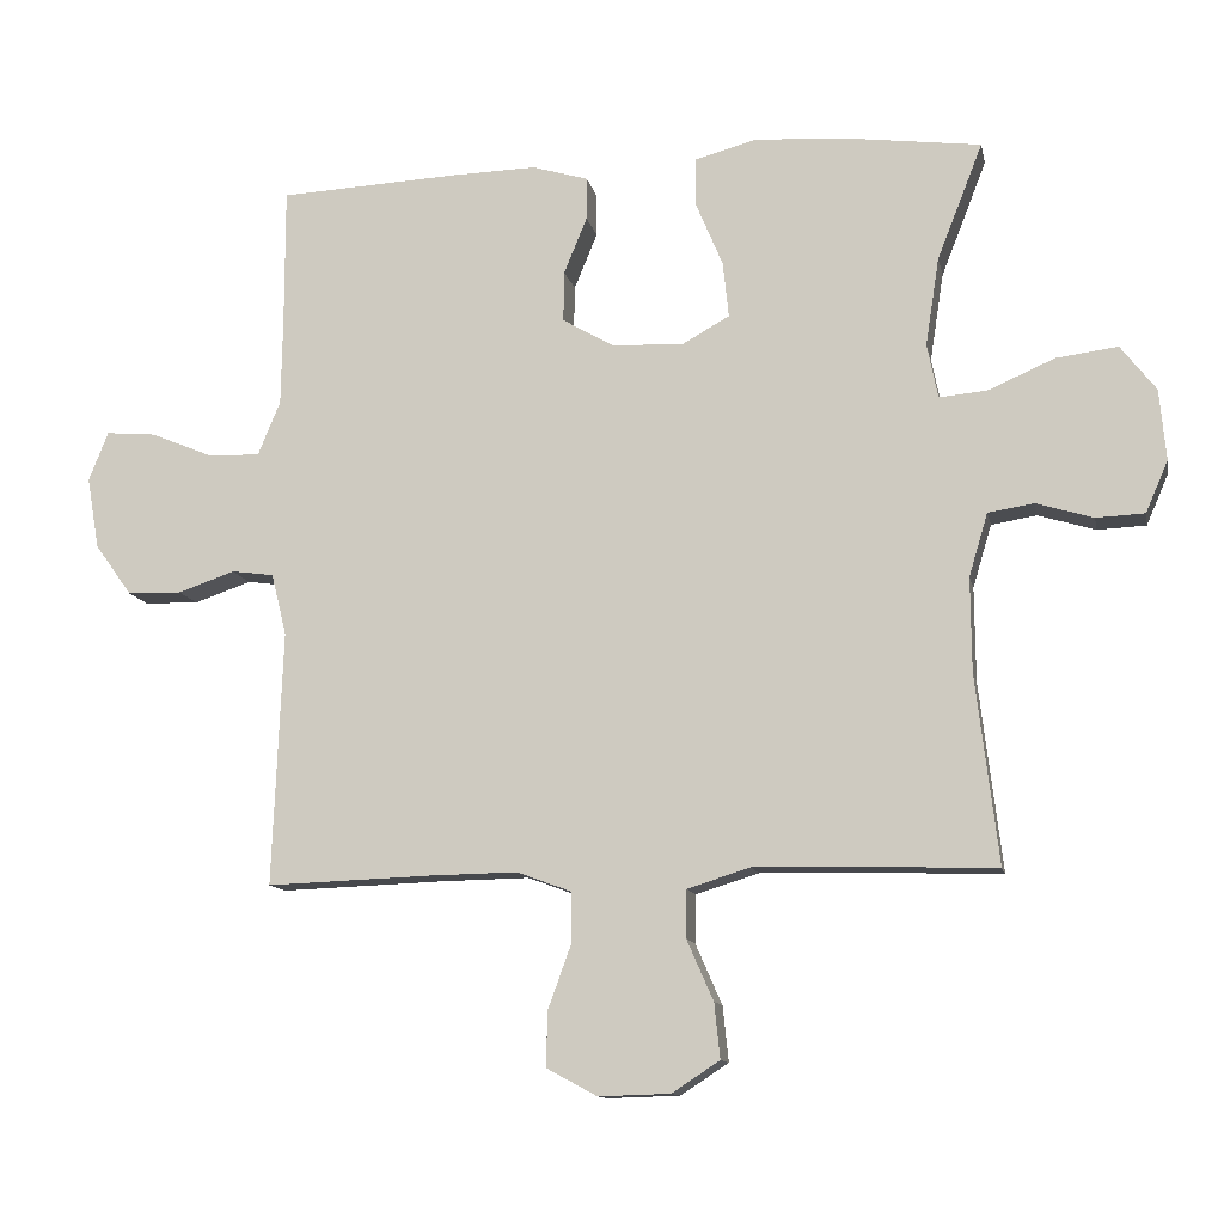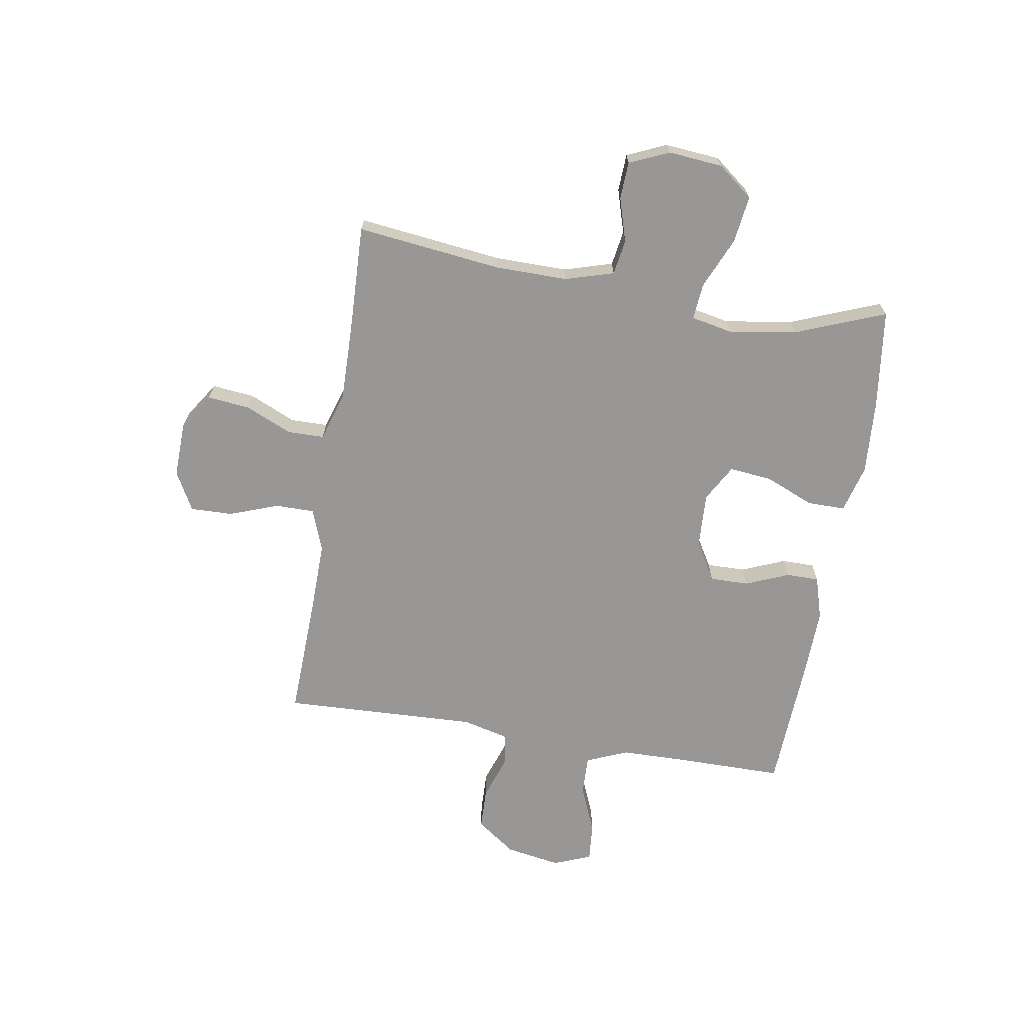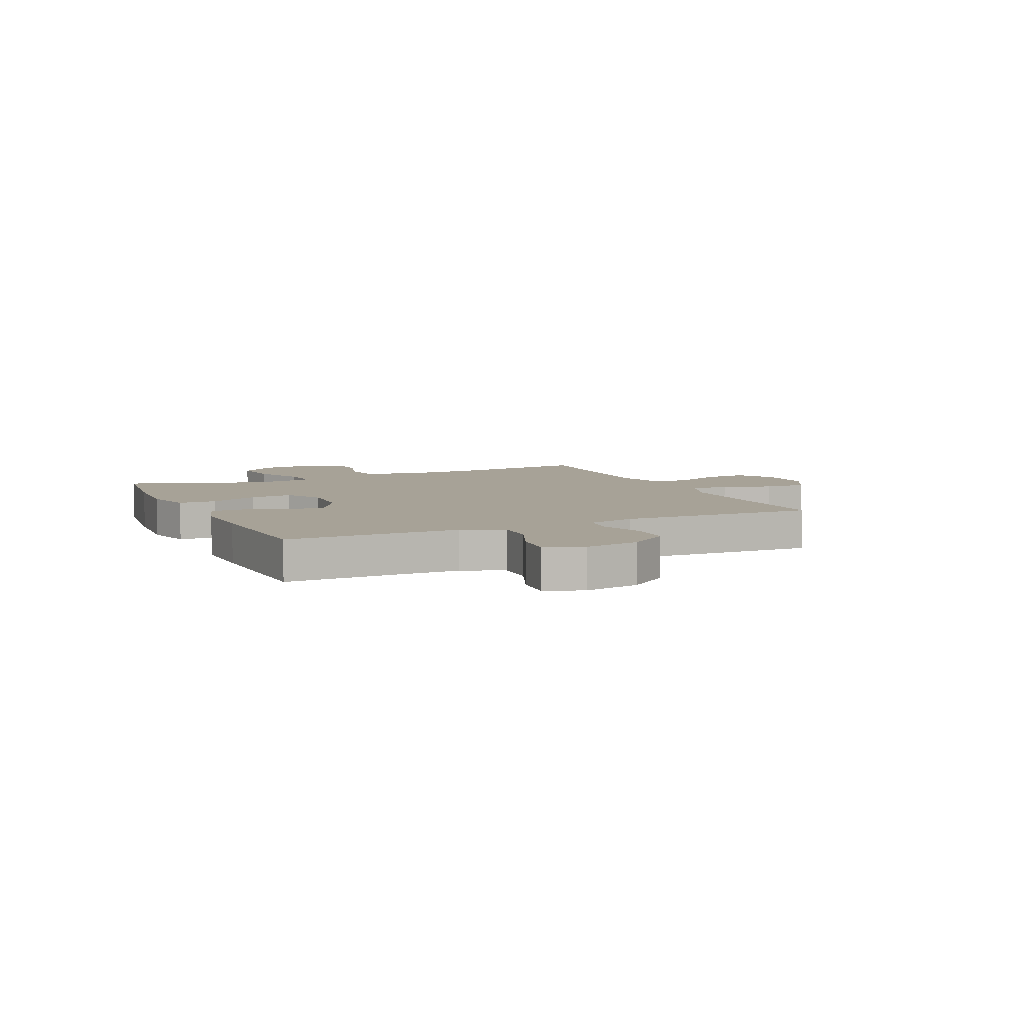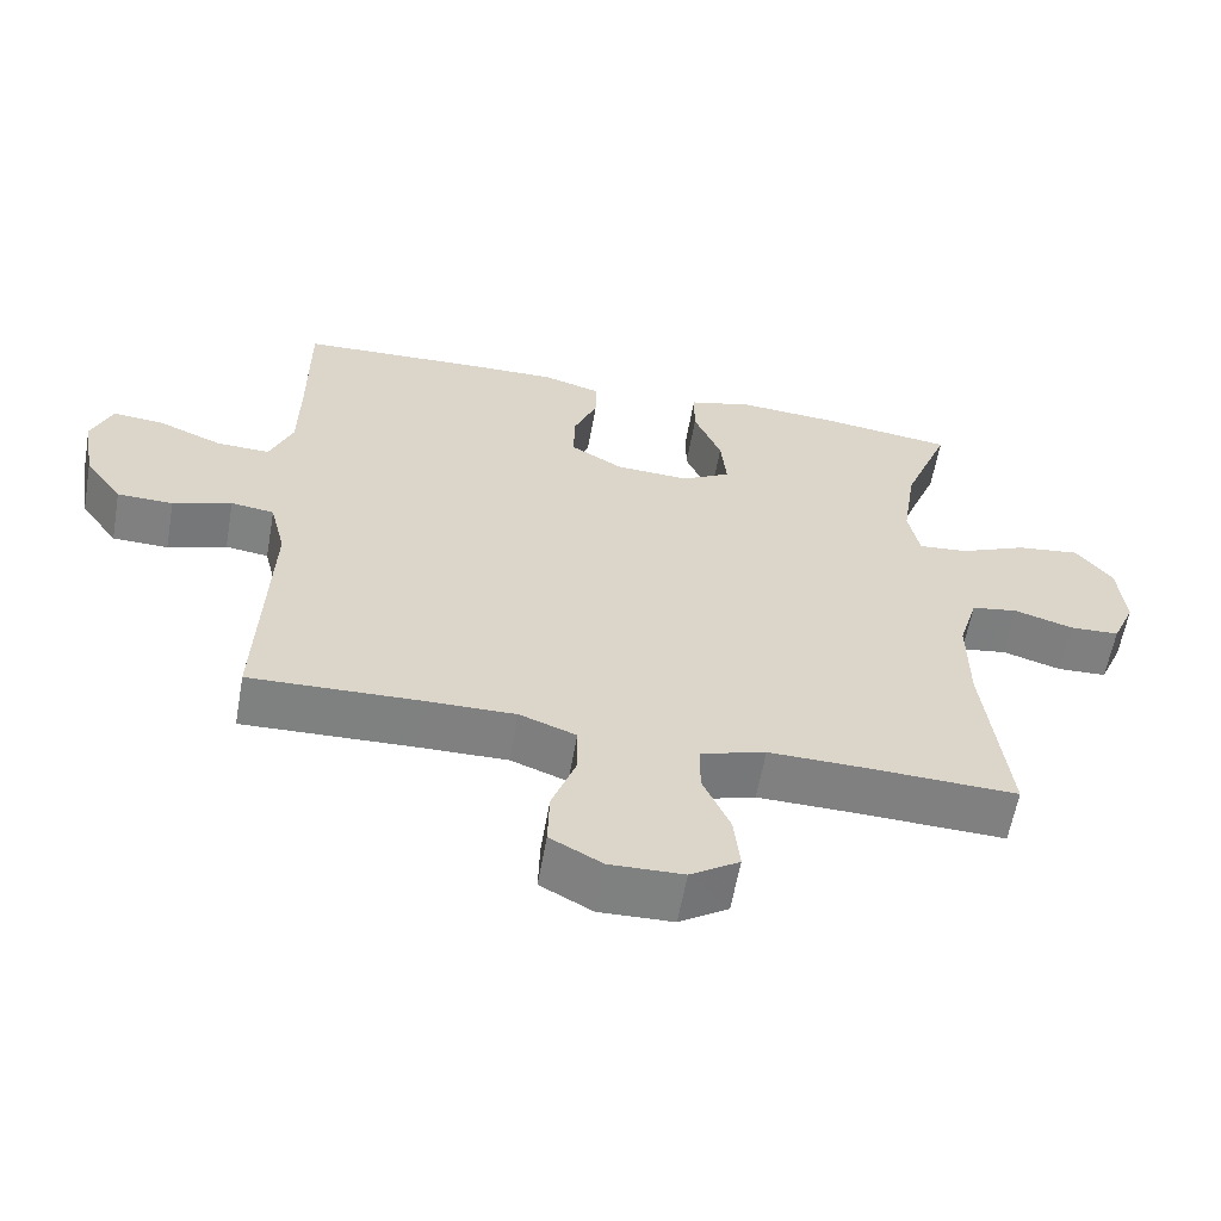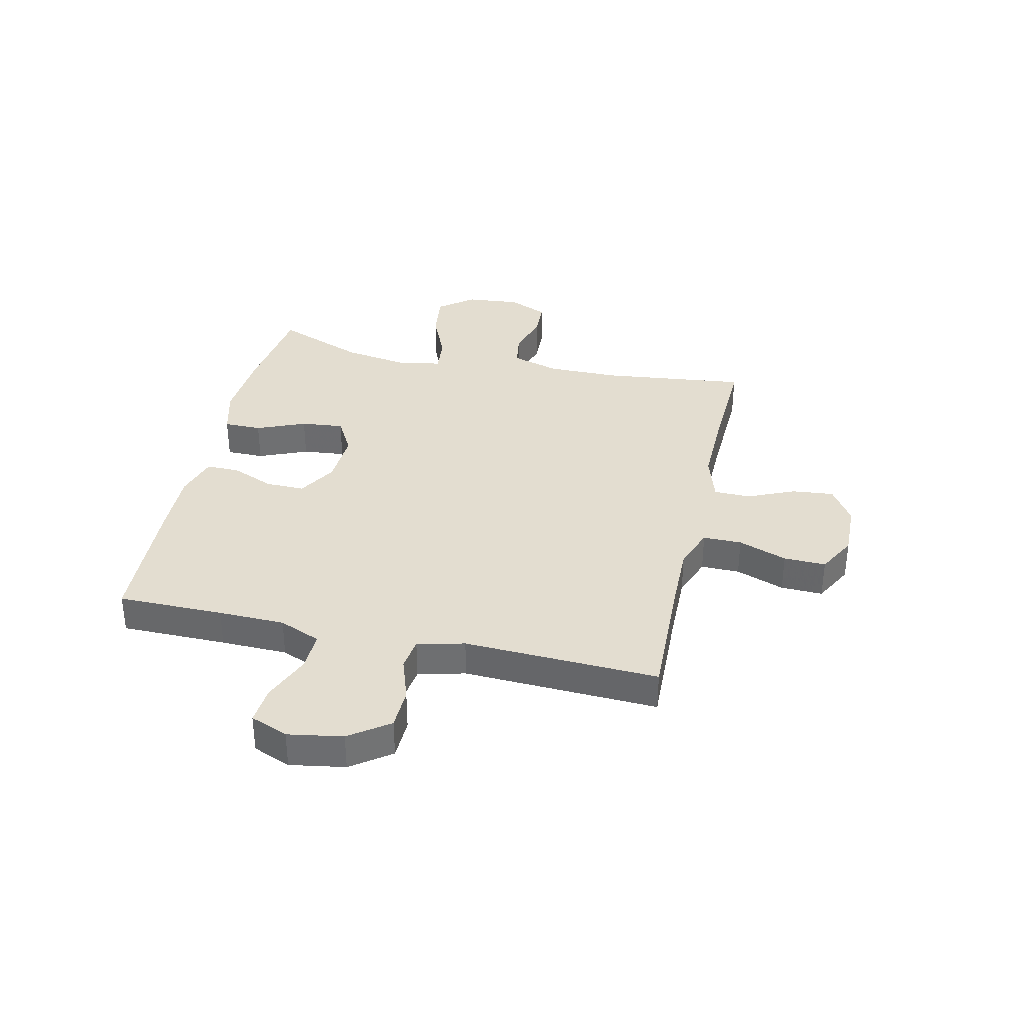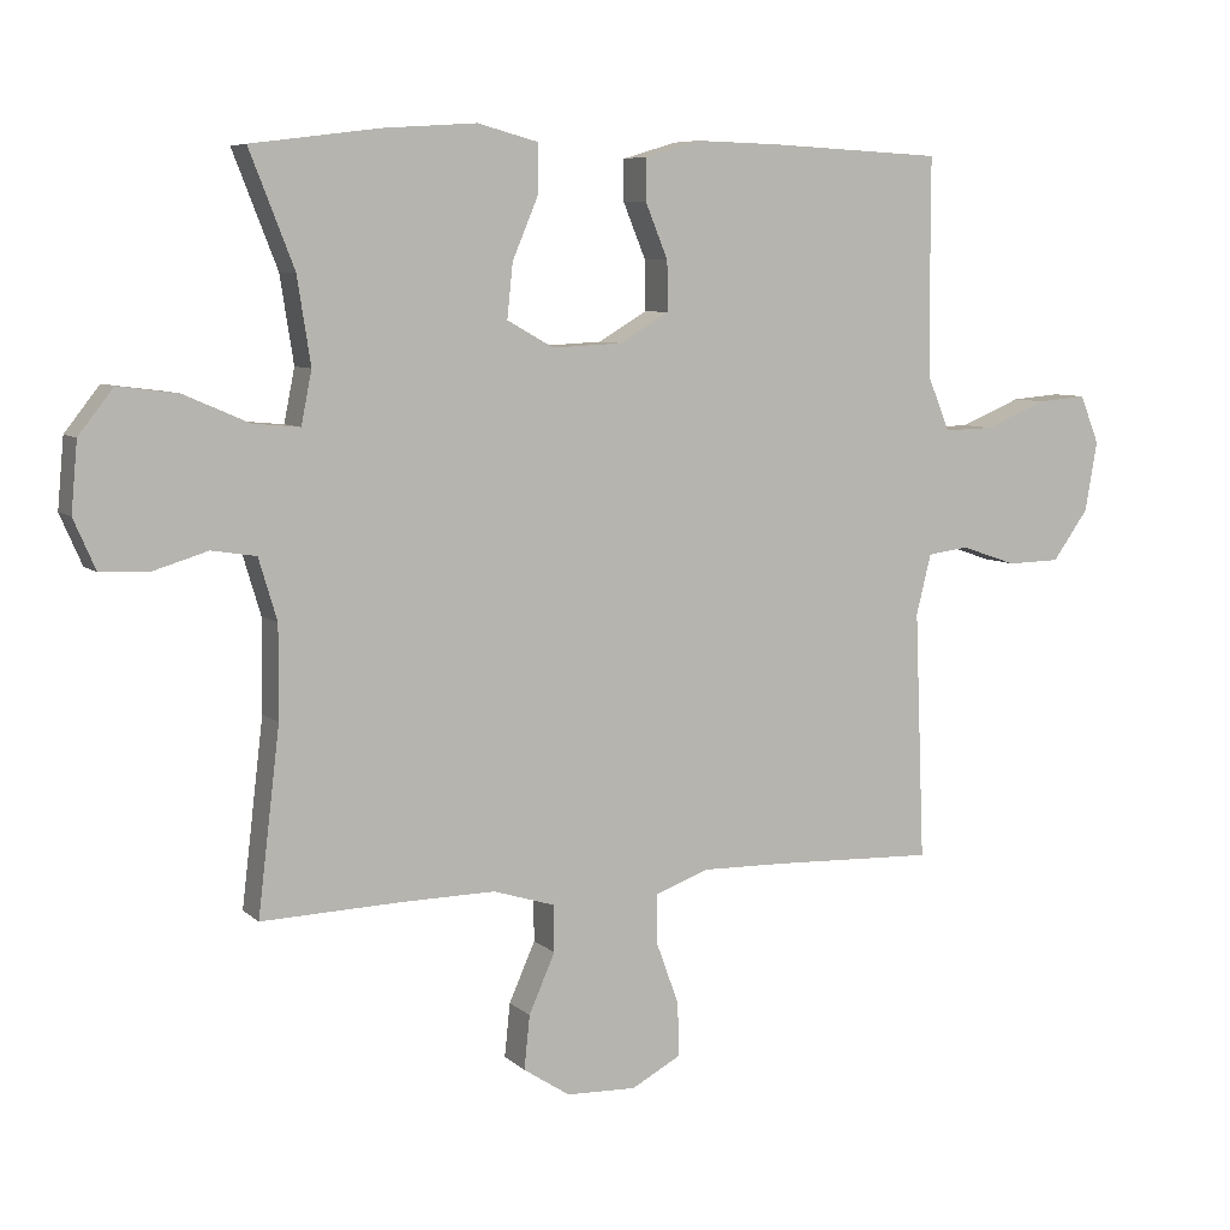
<metadata>
{"format":"obj","ext":"obj","renderer":"f3d","projection":"perspective","resolution":1024,"background":"white","views":[{"elev":-11.9,"azim":-168.5,"up":"+Z"},{"elev":-68.2,"azim":-99.4,"up":"+Y"},{"elev":6.6,"azim":65.3,"up":"+Y"},{"elev":-60.1,"azim":169.9,"up":"+Z"},{"elev":35.6,"azim":102.8,"up":"+Y"},{"elev":7.1,"azim":-24.7,"up":"+Z"}]}
</metadata>
<code>
v 0.5 0.07 -0.5
v 0.271 0.07 -0.492
v 0.151 0.07 -0.49
v 0.075 0.07 -0.518
v 0.075 0.07 -0.588
v 0.107 0.07 -0.676
v 0.109 0.07 -0.752
v 0.039 0.07 -0.79
v -0.06 0.07 -0.787
v -0.126 0.07 -0.744
v -0.118 0.07 -0.668
v -0.081 0.07 -0.584
v -0.082 0.07 -0.518
v -0.169 0.07 -0.491
v -0.303 0.07 -0.493
v -0.5 0.07 -0.5
v -0.469 0.07 -0.239
v -0.468 0.07 -0.109
v -0.494 0.07 -0.022
v -0.557 0.07 -0.012
v -0.636 0.07 -0.036
v -0.703 0.07 -0.033
v -0.734 0.07 0.038
v -0.725 0.07 0.136
v -0.676 0.07 0.199
v -0.591 0.07 0.188
v -0.499 0.07 0.148
v -0.433 0.07 0.142
v -0.418 0.07 0.217
v -0.437 0.07 0.339
v -0.5 0.07 0.5
v -0.32 0.07 0.523
v -0.187 0.07 0.532
v -0.101 0.07 0.509
v -0.101 0.07 0.441
v -0.138 0.07 0.353
v -0.146 0.07 0.276
v -0.08 0.07 0.239
v 0.019 0.07 0.244
v 0.089 0.07 0.285
v 0.088 0.07 0.355
v 0.056 0.07 0.433
v 0.056 0.07 0.492
v 0.133 0.07 0.515
v 0.253 0.07 0.512
v 0.5 0.07 0.5
v 0.5 0.07 0.309
v 0.502 0.07 0.189
v 0.533 0.07 0.114
v 0.604 0.07 0.116
v 0.691 0.07 0.152
v 0.76 0.07 0.158
v 0.787 0.07 0.09
v 0.77 0.07 -0.009
v 0.719 0.07 -0.08
v 0.644 0.07 -0.082
v 0.565 0.07 -0.055
v 0.507 0.07 -0.063
v 0.486 0.07 -0.148
v 0.5 0 -0.5
v 0.271 0 -0.492
v 0.151 0 -0.49
v 0.075 0 -0.518
v 0.075 0 -0.588
v 0.107 0 -0.676
v 0.109 0 -0.752
v 0.039 0 -0.79
v -0.06 0 -0.787
v -0.126 0 -0.744
v -0.118 0 -0.668
v -0.081 0 -0.584
v -0.082 0 -0.518
v -0.169 0 -0.491
v -0.303 0 -0.493
v -0.5 0 -0.5
v -0.469 0 -0.239
v -0.468 0 -0.109
v -0.494 0 -0.022
v -0.557 0 -0.012
v -0.636 0 -0.036
v -0.703 0 -0.033
v -0.734 0 0.038
v -0.725 0 0.136
v -0.676 0 0.199
v -0.591 0 0.188
v -0.499 0 0.148
v -0.433 0 0.142
v -0.418 0 0.217
v -0.437 0 0.339
v -0.5 0 0.5
v -0.32 0 0.523
v -0.187 0 0.532
v -0.101 0 0.509
v -0.101 0 0.441
v -0.138 0 0.353
v -0.146 0 0.276
v -0.08 0 0.239
v 0.019 0 0.244
v 0.089 0 0.285
v 0.088 0 0.355
v 0.056 0 0.433
v 0.056 0 0.492
v 0.133 0 0.515
v 0.253 0 0.512
v 0.5 0 0.5
v 0.5 0 0.309
v 0.502 0 0.189
v 0.533 0 0.114
v 0.604 0 0.116
v 0.691 0 0.152
v 0.76 0 0.158
v 0.787 0 0.09
v 0.77 0 -0.009
v 0.719 0 -0.08
v 0.644 0 -0.082
v 0.565 0 -0.055
v 0.507 0 -0.063
v 0.486 0 -0.148
f 54 55 56 57
f 54 57 58
f 53 54 58
f 50 51 52 53
f 49 50 53 58
f 48 49 58 59
f 44 45 46 47
f 44 47 48 59
f 41 42 43 44
f 40 41 44 59
f 33 34 35 36
f 33 36 37
f 30 31 32 33
f 29 30 33 37
f 28 29 37 38
f 24 25 26 27
f 24 27 28
f 23 24 28
f 20 21 22 23
f 19 20 23 28
f 18 19 28 38
f 15 16 17
f 14 15 17 18
f 13 14 18 38
f 9 10 11 12
f 5 6 7 8
f 4 5 8 9
f 40 59 1 2
f 39 40 2 3
f 38 39 3 4
f 12 13 38
f 4 9 12 38
f 116 115 114 113
f 117 116 113
f 117 113 112
f 112 111 110 109
f 117 112 109 108
f 118 117 108 107
f 106 105 104 103
f 118 107 106 103
f 103 102 101 100
f 118 103 100 99
f 95 94 93 92
f 96 95 92
f 92 91 90 89
f 96 92 89 88
f 97 96 88 87
f 86 85 84 83
f 87 86 83
f 87 83 82
f 82 81 80 79
f 87 82 79 78
f 97 87 78 77
f 76 75 74
f 77 76 74 73
f 97 77 73 72
f 71 70 69 68
f 67 66 65 64
f 68 67 64 63
f 61 60 118 99
f 62 61 99 98
f 63 62 98 97
f 97 72 71
f 97 71 68 63
f 1 60 61 2
f 2 61 62 3
f 3 62 63 4
f 4 63 64 5
f 5 64 65 6
f 6 65 66 7
f 7 66 67 8
f 8 67 68 9
f 9 68 69 10
f 10 69 70 11
f 11 70 71 12
f 12 71 72 13
f 13 72 73 14
f 14 73 74 15
f 15 74 75 16
f 16 75 76 17
f 17 76 77 18
f 18 77 78 19
f 19 78 79 20
f 20 79 80 21
f 21 80 81 22
f 22 81 82 23
f 23 82 83 24
f 24 83 84 25
f 25 84 85 26
f 26 85 86 27
f 27 86 87 28
f 28 87 88 29
f 29 88 89 30
f 30 89 90 31
f 31 90 91 32
f 32 91 92 33
f 33 92 93 34
f 34 93 94 35
f 35 94 95 36
f 36 95 96 37
f 37 96 97 38
f 38 97 98 39
f 39 98 99 40
f 40 99 100 41
f 41 100 101 42
f 42 101 102 43
f 43 102 103 44
f 44 103 104 45
f 45 104 105 46
f 46 105 106 47
f 47 106 107 48
f 48 107 108 49
f 49 108 109 50
f 50 109 110 51
f 51 110 111 52
f 52 111 112 53
f 53 112 113 54
f 54 113 114 55
f 55 114 115 56
f 56 115 116 57
f 57 116 117 58
f 58 117 118 59
f 59 118 60 1

</code>
